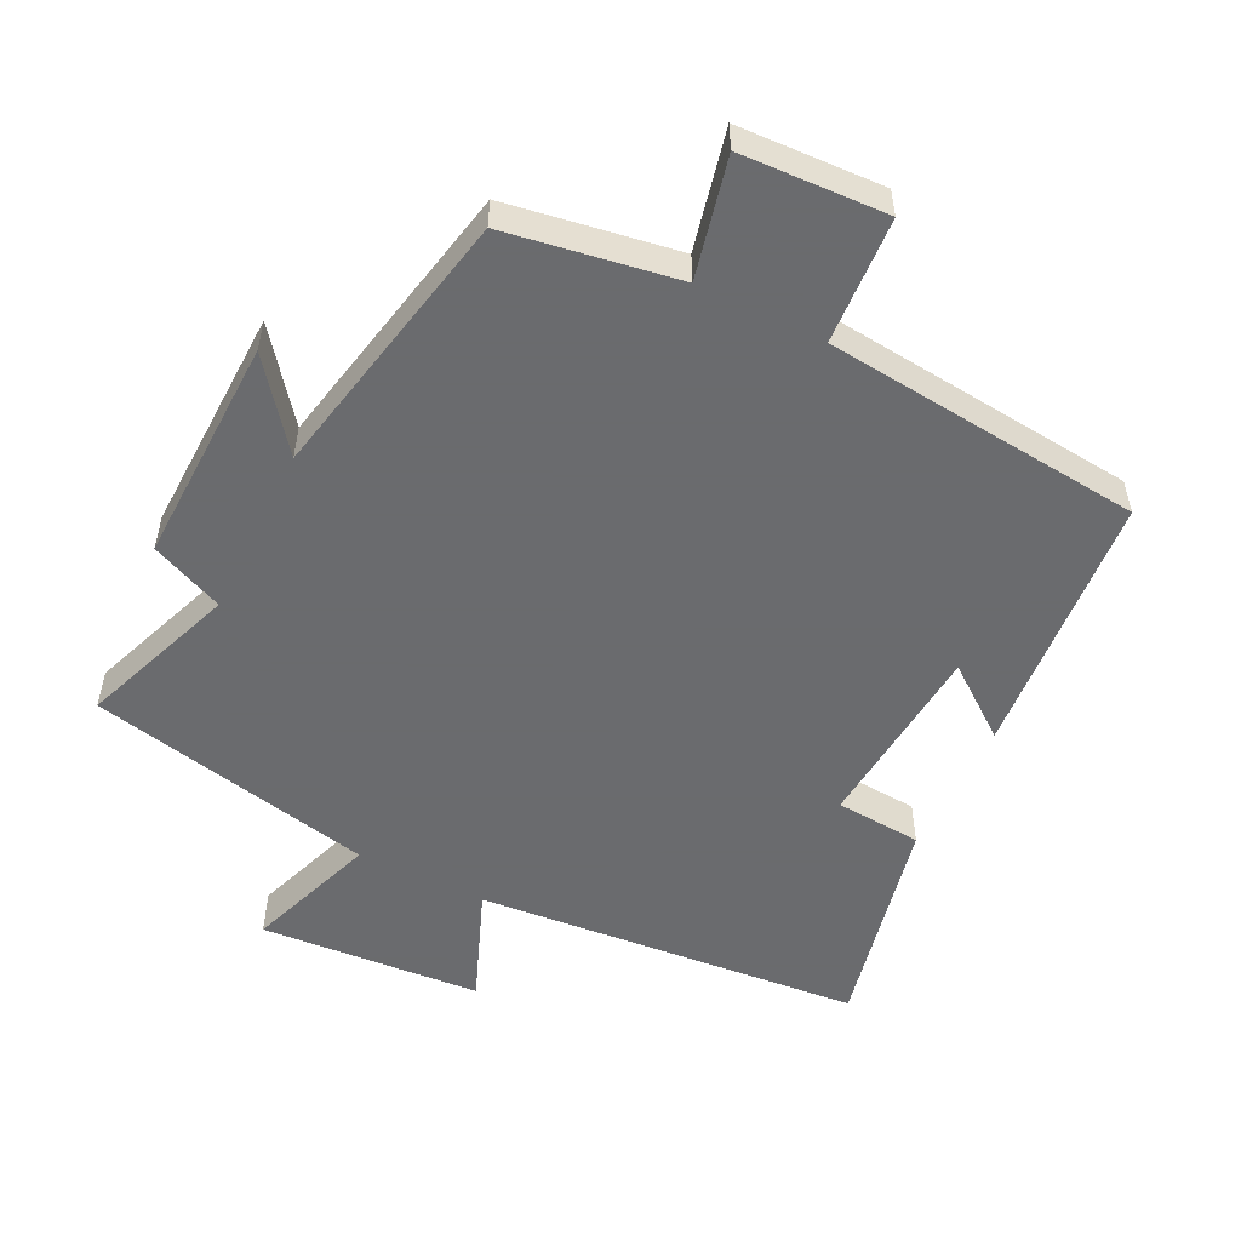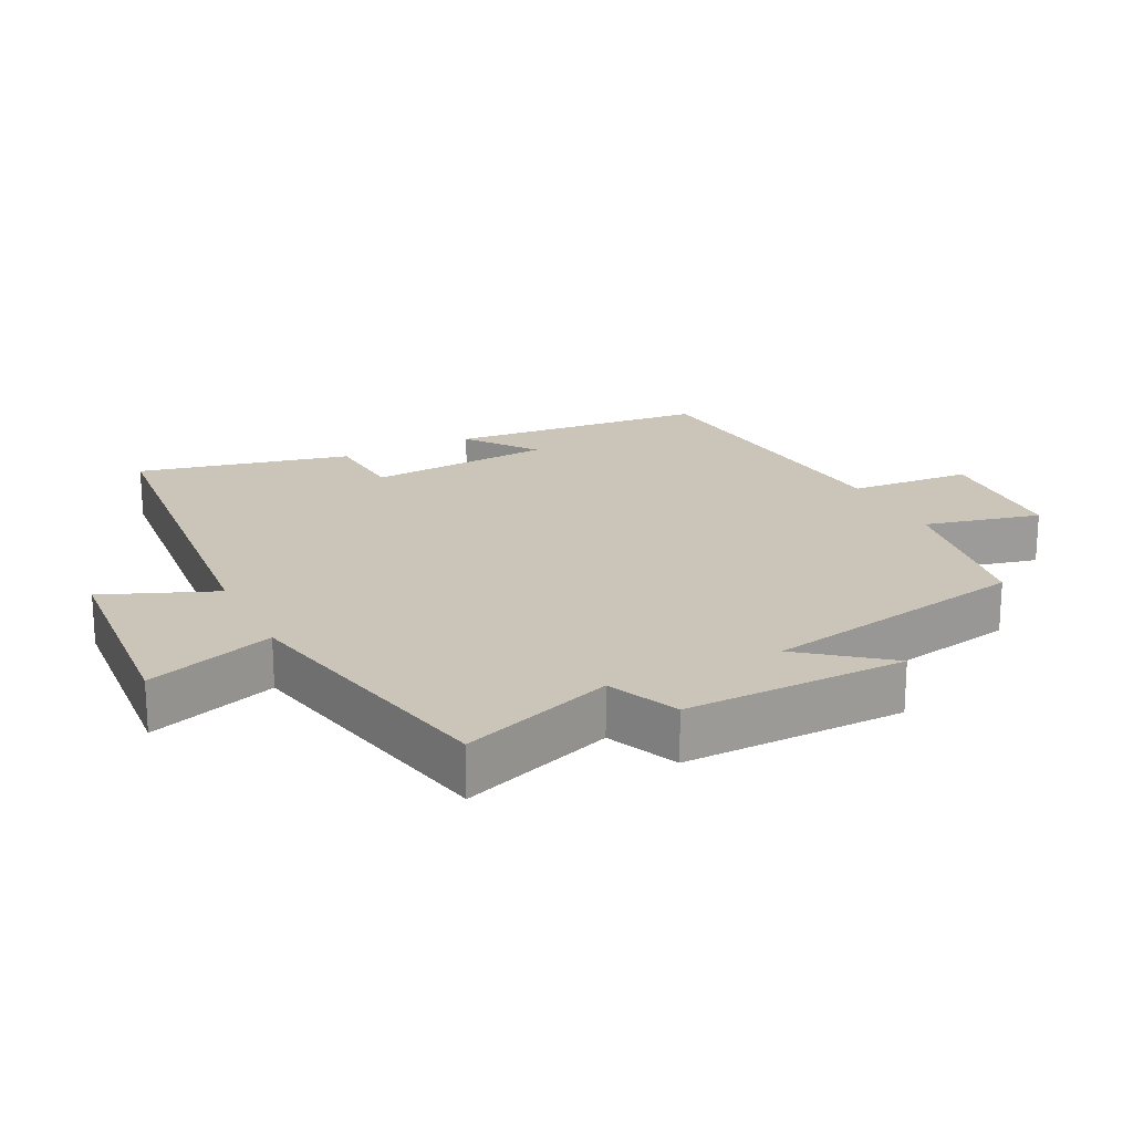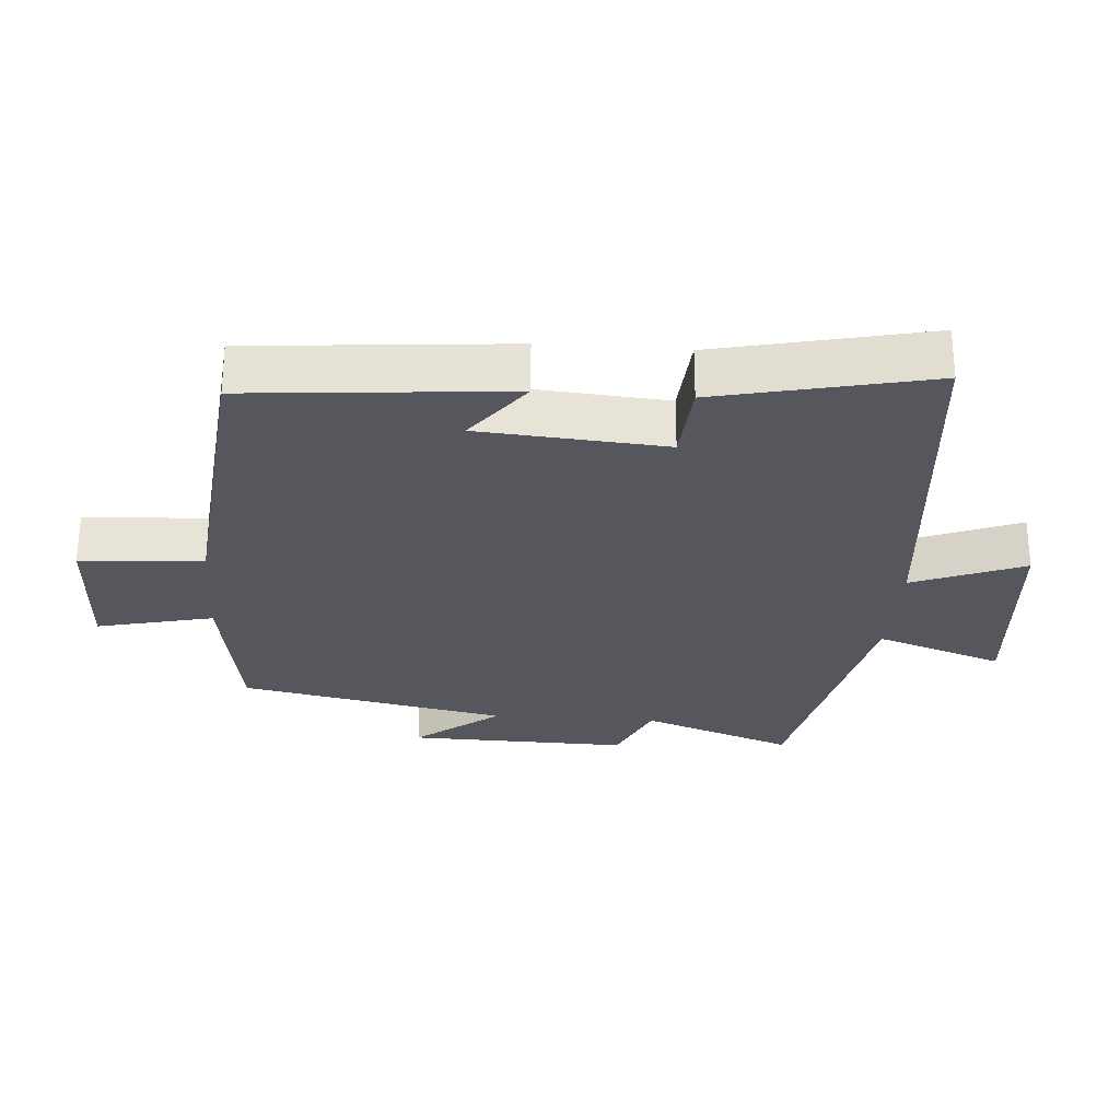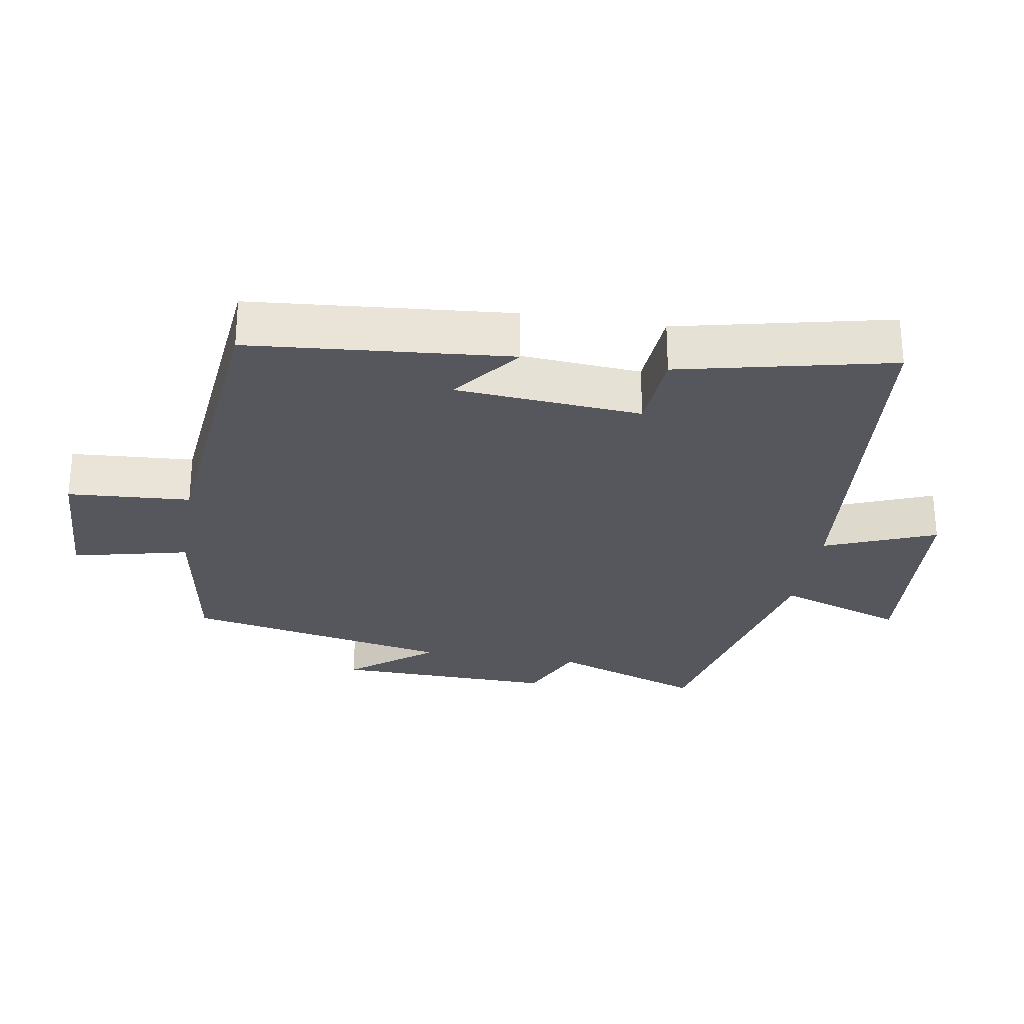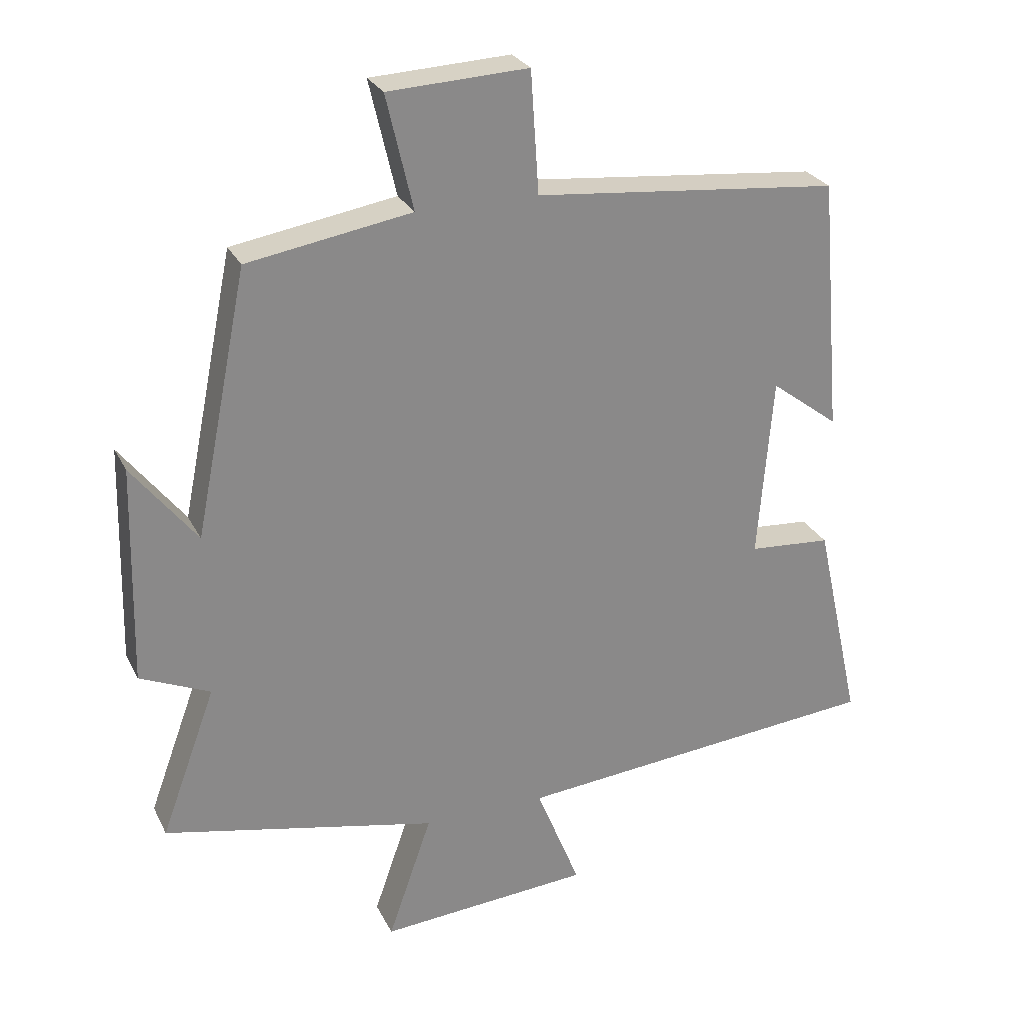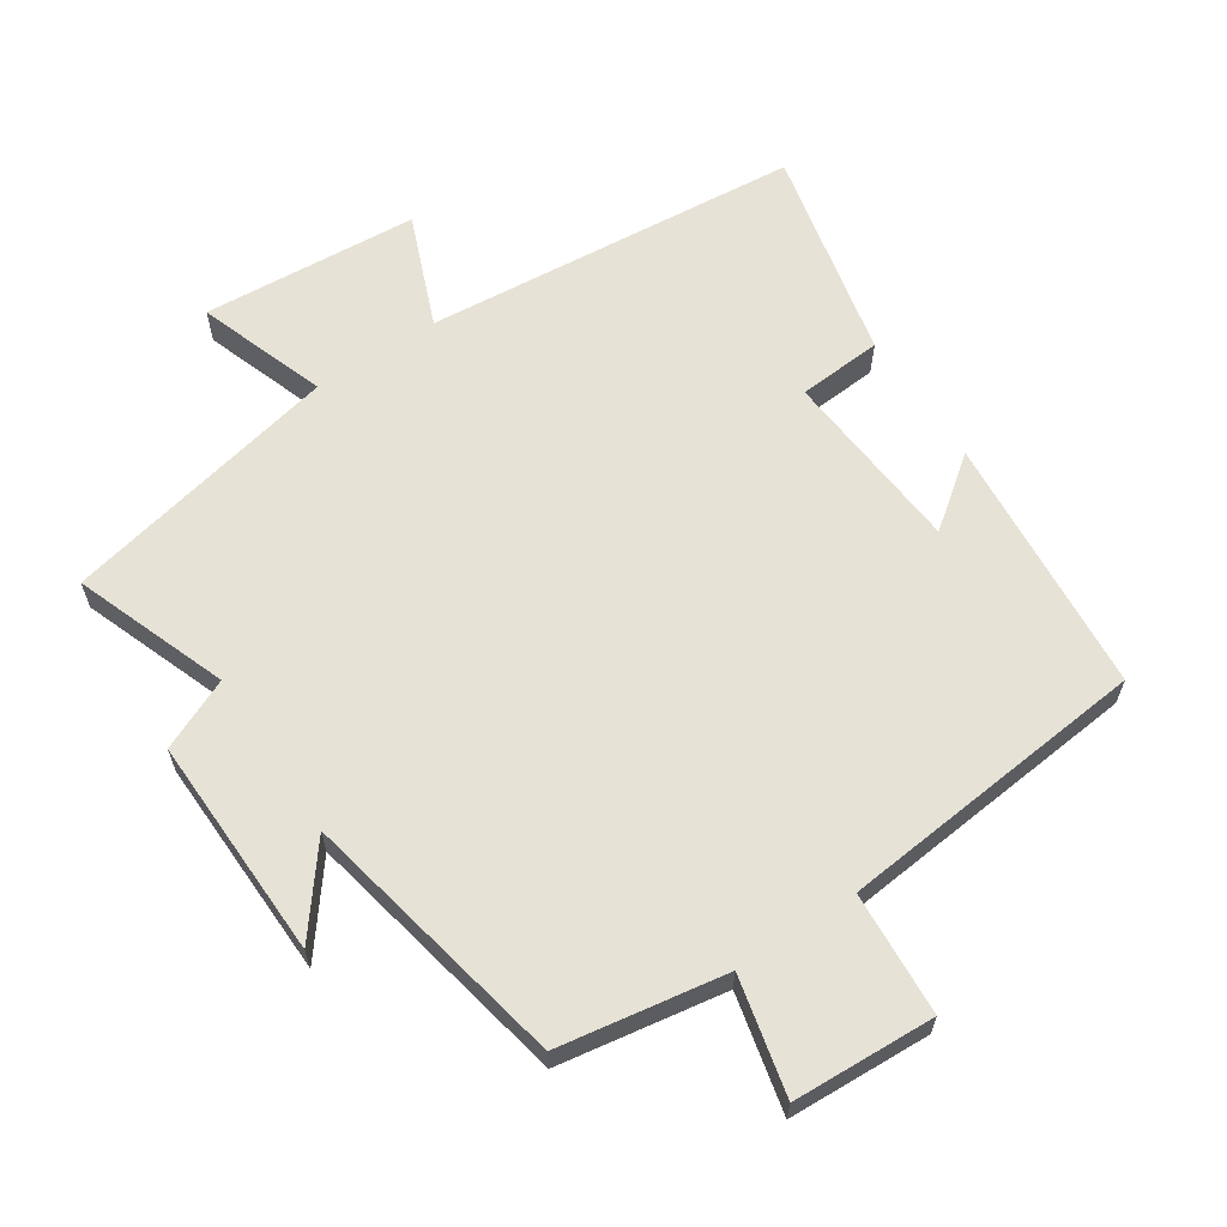
<metadata>
{"format":"obj","ext":"obj","renderer":"f3d","projection":"perspective","resolution":1024,"background":"white","views":[{"elev":-53.3,"azim":-26.5,"up":"+Y"},{"elev":20.3,"azim":-116.2,"up":"+Y"},{"elev":-27.5,"azim":85.8,"up":"+Y"},{"elev":-27.6,"azim":80.6,"up":"+Y"},{"elev":26.9,"azim":-21.9,"up":"+Z"},{"elev":62.9,"azim":-33.6,"up":"+Y"}]}
</metadata>
<code>
v -0.583 0.07 -0.412
v -0.5 0.07 -0.187
v -0.605 0.07 -0.141
v -0.597 0.07 0.187
v -0.5 0.07 0.063
v -0.42 0.07 0.459
v -0.174 0.07 0.5
v -0.214 0.07 0.672
v -0.004 0.07 0.682
v 0.008 0.07 0.5
v 0.467 0.07 0.455
v 0.5 0.07 0.071
v 0.398 0.07 0.148
v 0.376 0.07 -0.126
v 0.5 0.07 -0.135
v 0.57 0.07 -0.449
v 0.015 0.07 -0.5
v 0.081 0.07 -0.665
v -0.237 0.07 -0.689
v -0.171 0.07 -0.5
v -0.583 0 -0.412
v -0.5 0 -0.187
v -0.605 0 -0.141
v -0.597 0 0.187
v -0.5 0 0.063
v -0.42 0 0.459
v -0.174 0 0.5
v -0.214 0 0.672
v -0.004 0 0.682
v 0.008 0 0.5
v 0.467 0 0.455
v 0.5 0 0.071
v 0.398 0 0.148
v 0.376 0 -0.126
v 0.5 0 -0.135
v 0.57 0 -0.449
v 0.015 0 -0.5
v 0.081 0 -0.665
v -0.237 0 -0.689
v -0.171 0 -0.5
f 17 18 19 20
f 17 20 1 2
f 14 15 16 17
f 13 14 17 2
f 10 11 12 13
f 10 13 2 3
f 7 8 9 10
f 5 6 7 10
f 5 10 3
f 3 4 5
f 40 39 38 37
f 22 21 40 37
f 37 36 35 34
f 22 37 34 33
f 33 32 31 30
f 23 22 33 30
f 30 29 28 27
f 30 27 26 25
f 23 30 25
f 25 24 23
f 1 21 22 2
f 2 22 23 3
f 3 23 24 4
f 4 24 25 5
f 5 25 26 6
f 6 26 27 7
f 7 27 28 8
f 8 28 29 9
f 9 29 30 10
f 10 30 31 11
f 11 31 32 12
f 12 32 33 13
f 13 33 34 14
f 14 34 35 15
f 15 35 36 16
f 16 36 37 17
f 17 37 38 18
f 18 38 39 19
f 19 39 40 20
f 20 40 21 1

</code>
